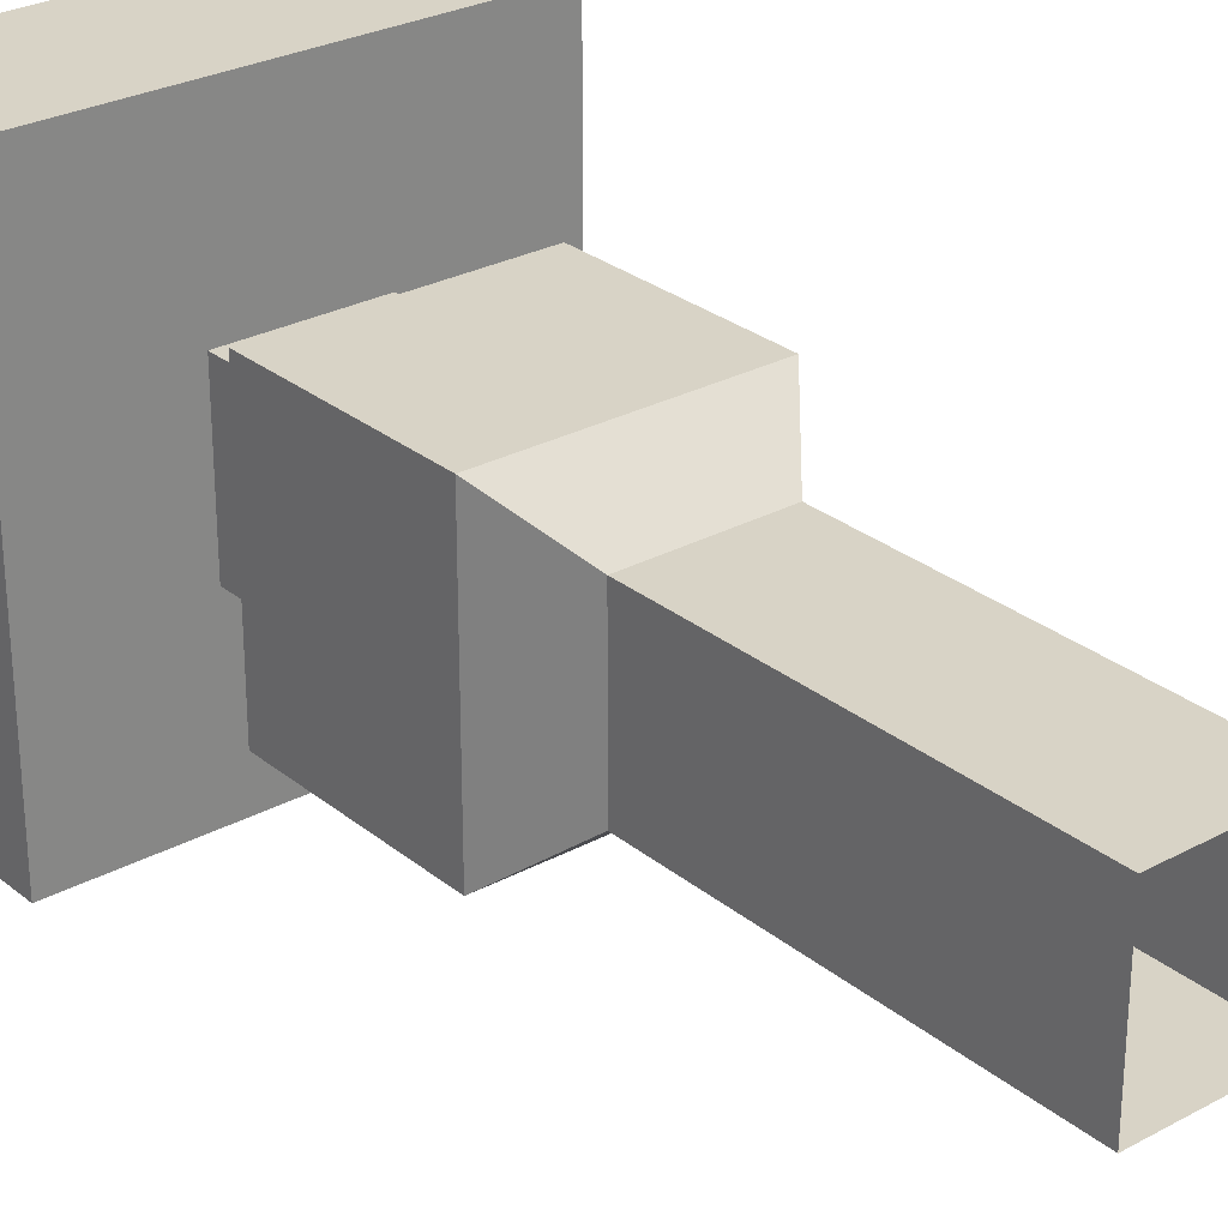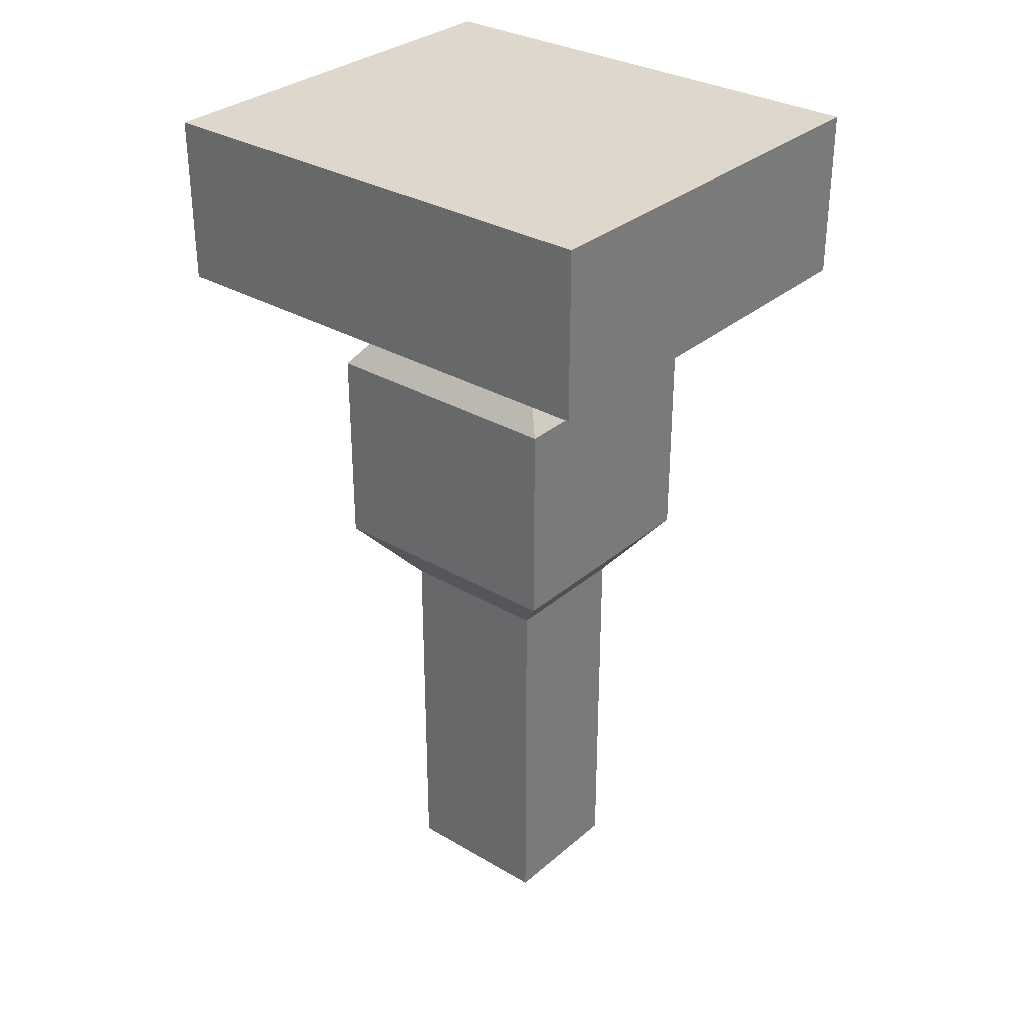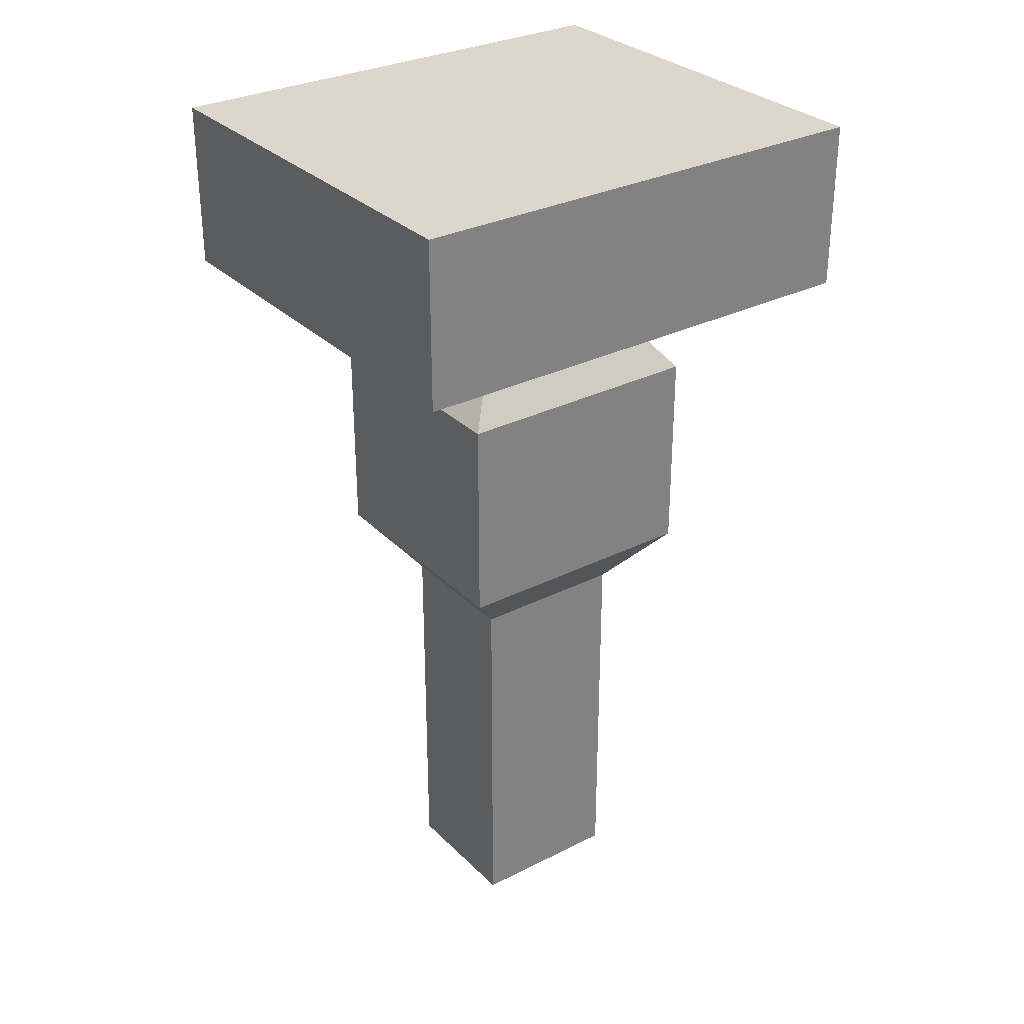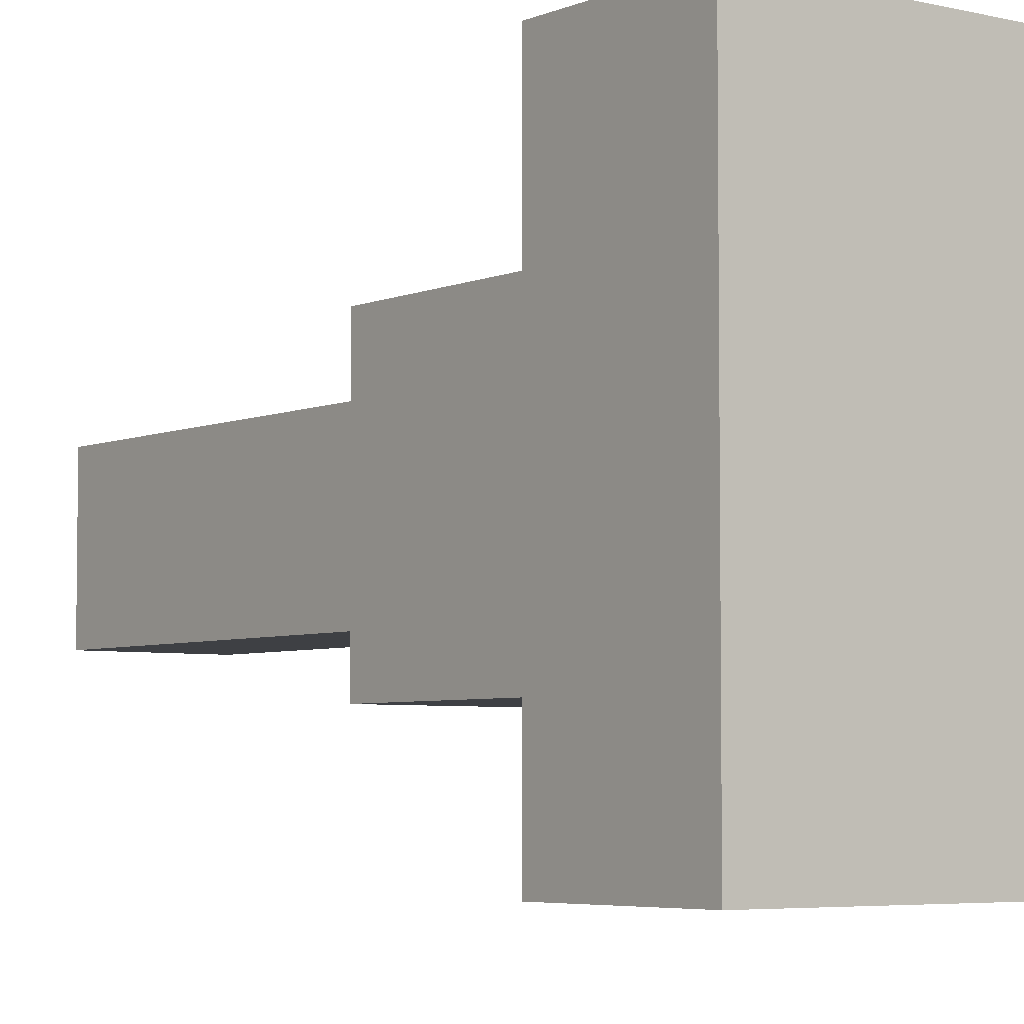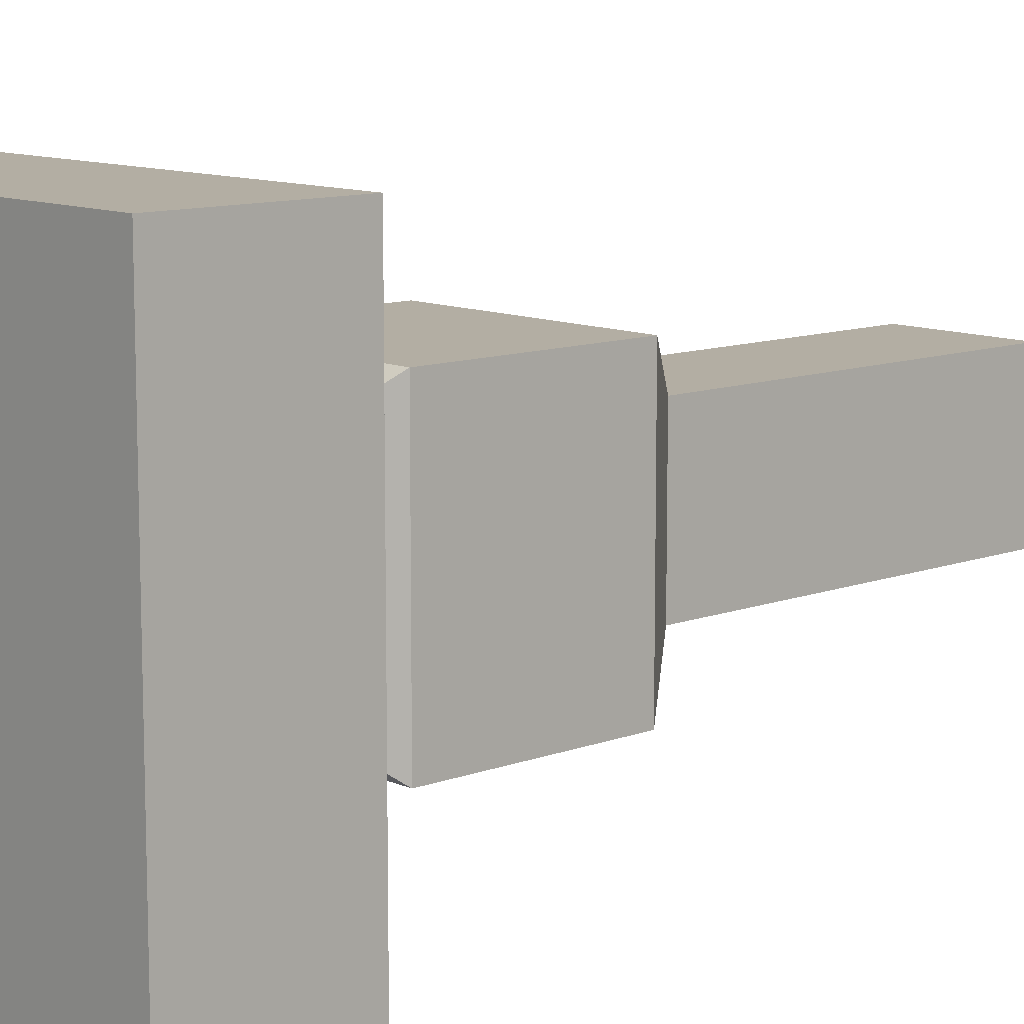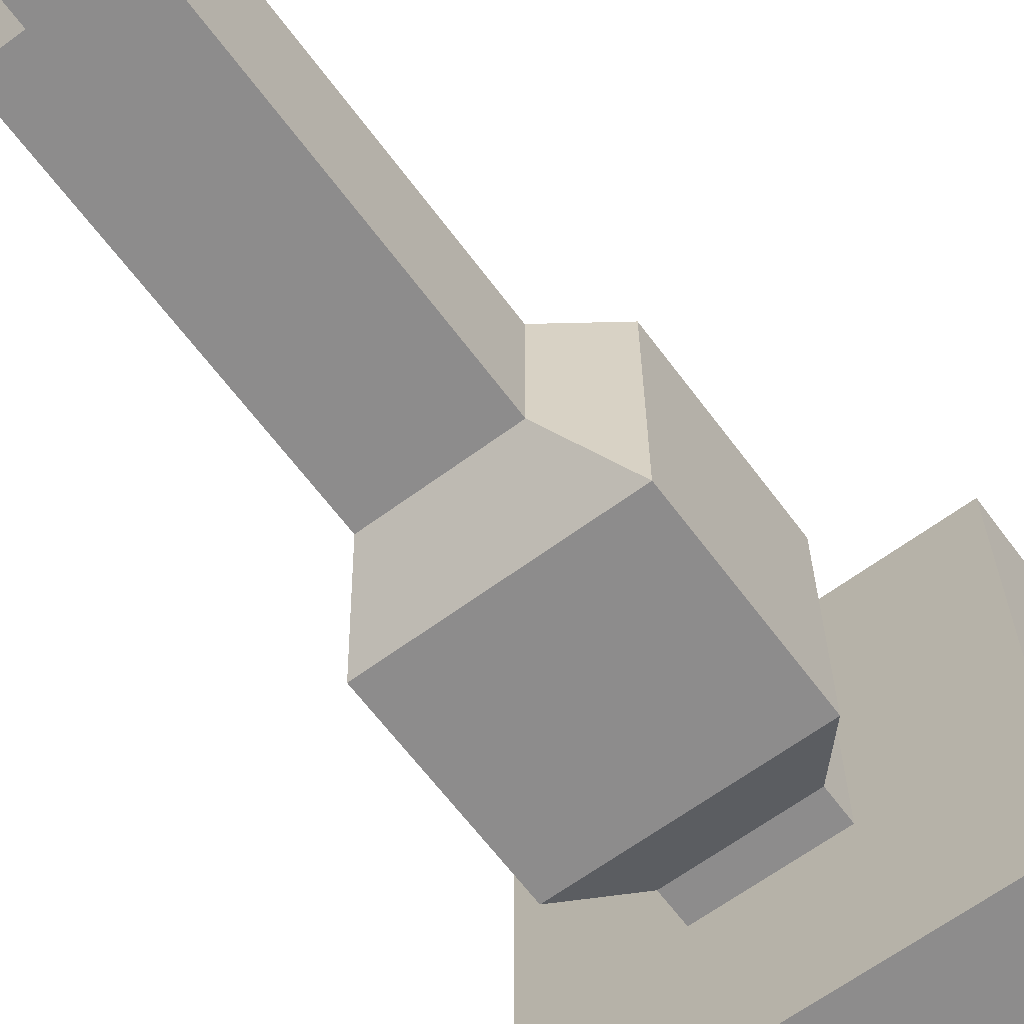
<metadata>
{"format":"obj","ext":"obj","renderer":"f3d","projection":"perspective","resolution":1024,"background":"white","views":[{"elev":28.0,"azim":-39.4,"up":"+Z"},{"elev":31.4,"azim":129.8,"up":"+Y"},{"elev":30.5,"azim":53.9,"up":"+Y"},{"elev":-4.9,"azim":142.8,"up":"+Z"},{"elev":10.9,"azim":-132.5,"up":"+Z"},{"elev":-64.3,"azim":36.6,"up":"+Z"}]}
</metadata>
<code>
v 0.01582 -0.05576 0.016
v -0.0296 -0.05576 0.016
v -0.0296 -0.05576 0.06788
v 0.01582 -0.05576 0.06788
v 0.01582 -0.179 0.06788
v 0.01582 -0.179 0.016
v -0.0296 -0.179 0.016
v -0.0296 -0.179 0.06788
v -0.0296 -0.06773 0.016
v 0.01582 -0.06773 0.016
v 0.01582 -0.06773 0.06788
v -0.0296 -0.06773 0.06788
v 0.0329 -0.1583 -0.00107
v -0.04667 -0.1583 -0.00107
v -0.04667 -0.08926 -0.00107
v 0.0329 -0.08926 -0.00107
v -0.04667 -0.1583 0.08496
v -0.04667 -0.08926 0.08496
v 0.0329 -0.1583 0.08496
v 0.0329 -0.08926 0.08496
v 0.01582 -0.3062 0.06788
v 0.01582 -0.3062 0.016
v -0.0296 -0.3062 0.016
v -0.0296 -0.3062 0.06788
v 0.0647 -0.05576 -0.03984
v -0.07848 -0.05576 -0.03984
v -0.07848 -0.05576 0.1237
v 0.0647 -0.05576 0.1237
v 0.0647 0 -0.03984
v -0.07848 0 -0.03984
v -0.07848 0 0.1237
v 0.0647 0 0.1237
f 29 30 31 32
f 14 17 18 15
f 17 19 20 18
f 19 13 16 20
f 21 22 6 5
f 22 23 7 6
f 23 24 8 7
f 24 21 5 8
f 10 9 2 1
f 11 10 1 4
f 12 11 4 3
f 9 12 3 2
f 6 7 14 13
f 9 10 16 15
f 7 8 17 14
f 12 9 15 18
f 8 5 19 17
f 11 12 18 20
f 5 6 13 19
f 10 11 20 16
f 16 13 14 15
f 1 2 26 25
f 2 3 27 26
f 3 4 28 27
f 4 1 25 28
f 25 26 30 29
f 26 27 31 30
f 27 28 32 31
f 28 25 29 32

</code>
